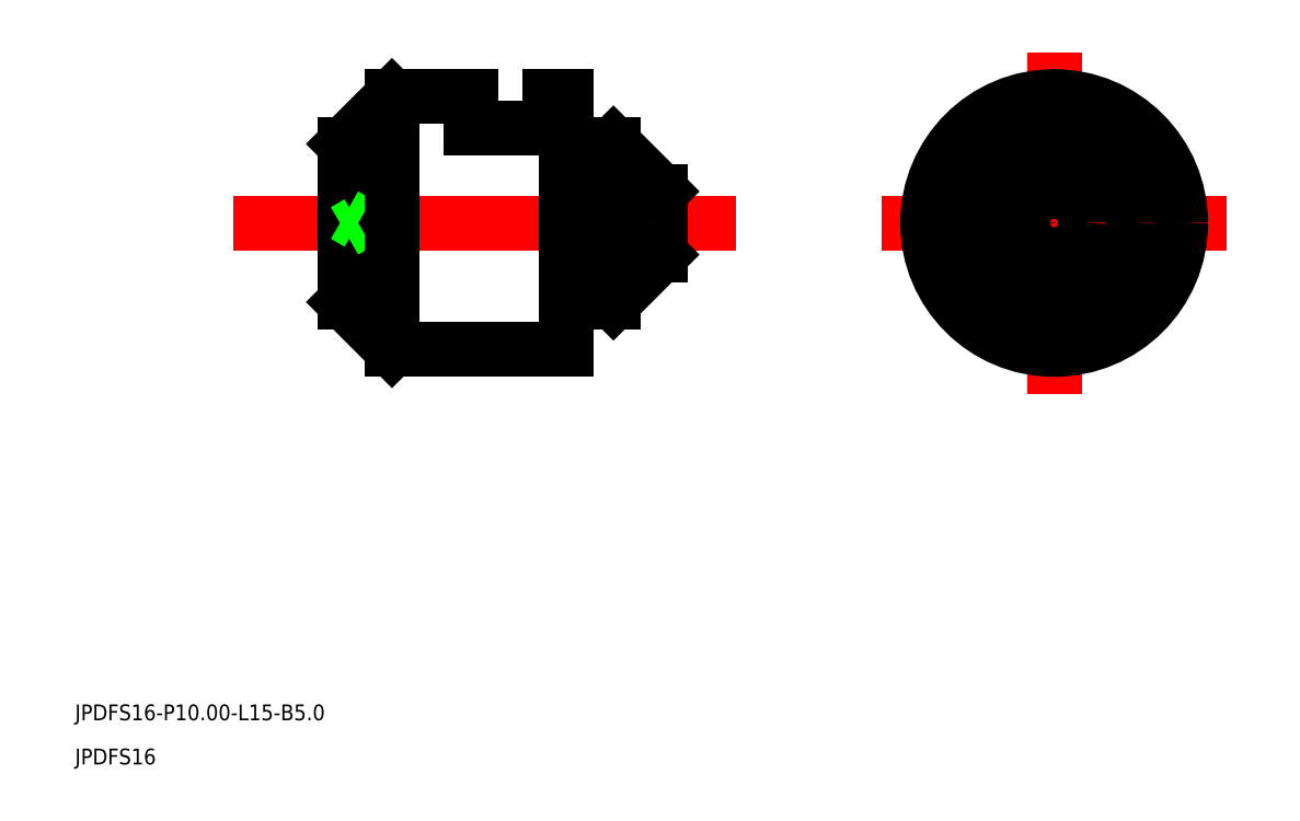
<metadata>
{"format":"dxf","ext":"dxf","renderer":"ezdxf+matplotlib","layout":"modelspace","background":"white","min_lineweight":24,"dpi":150}
</metadata>
<code>
0
SECTION
2
ENTITIES
0
TEXT
8
0
10
556.9
20
579.6
30
0
40
1
1
JPDFS16-P10-L15-B5
0
TEXT
8
0
10
556.9
20
576.8
30
0
40
1
1
JPDFS16
0
LINE
8
CENTER
10
566.9
20
611.1
30
0
11
599.1
21
611.1
31
0
0
LINE
8
0
10
573.9
20
616.1
30
0
11
573.9
21
606.1
31
0
0
LINE
8
0
10
587.9
20
619.1
30
0
11
587.9
21
603.1
31
0
0
LINE
8
0
10
593.9
20
613.1
30
0
11
593.9
21
609.1
31
0
0
LINE
8
0
10
588.9
20
616.1
30
0
11
590.9
21
616.1
31
0
0
LINE
8
0
10
588.9
20
606.1
30
0
11
590.9
21
606.1
31
0
0
LINE
8
0
10
587.9
20
619.1
30
0
11
586.9
21
619.1
31
0
0
LINE
8
0
10
587.9
20
603.1
30
0
11
576.9
21
603.1
31
0
0
LINE
8
0
10
588.9
20
616.1
30
0
11
588.9
21
606.1
31
0
0
LINE
8
0
10
587.9
20
615.9
30
0
11
588.9
21
615.9
31
0
0
LINE
8
0
10
587.9
20
606.3
30
0
11
588.9
21
606.3
31
0
0
LINE
8
CENTER
10
607.9
20
611.1
30
0
11
629.6
21
611.1
31
0
0
LINE
8
CENTER
10
618.8
20
600.3
30
0
11
618.8
21
621.9
31
0
0
CIRCLE
8
0
10
618.8
20
611.1
30
0
40
0.25
0
LINE
8
0
10
593.9
20
611.3
30
0
11
593.5
21
611.1
31
0
0
LINE
8
0
10
593.9
20
610.8
30
0
11
593.5
21
611.1
31
0
0
LINE
8
0
10
573.9
20
611.6
30
0
11
574.8
21
611.1
31
0
0
LINE
8
0
10
573.9
20
610.6
30
0
11
574.8
21
611.1
31
0
0
LINE
8
0
10
576.9
20
619.1
30
0
11
576.9
21
603.1
31
0
0
LINE
8
0
10
613.5
20
617.1
30
0
11
624
21
617.1
31
0
0
CIRCLE
8
0
10
618.8
20
611.1
30
0
40
5
0
CIRCLE
8
0
10
618.8
20
611.1
30
0
40
8
0
LINE
8
0
10
586.9
20
617.1
30
0
11
581.9
21
617.1
31
0
0
LINE
8
0
10
586.9
20
619.1
30
0
11
586.9
21
617.1
31
0
0
LINE
8
0
10
581.9
20
619.1
30
0
11
581.9
21
617.1
31
0
0
LINE
8
0
10
581.9
20
619.1
30
0
11
576.9
21
619.1
31
0
0
LINE
8
0
10
590.9
20
616.1
30
0
11
590.9
21
606.1
31
0
0
CIRCLE
8
0
10
618.8
20
611.1
30
0
40
2
0
LINE
8
0
10
590.9
20
616.1
30
0
11
593.9
21
613.1
31
0
0
LINE
8
0
10
590.9
20
606.1
30
0
11
593.9
21
609.1
31
0
0
LINE
8
0
10
573.9
20
616.1
30
0
11
576.9
21
619.1
31
0
0
LINE
8
0
10
576.9
20
603.1
30
0
11
573.9
21
606.1
31
0
0
ENDSEC
0
EOF

</code>
